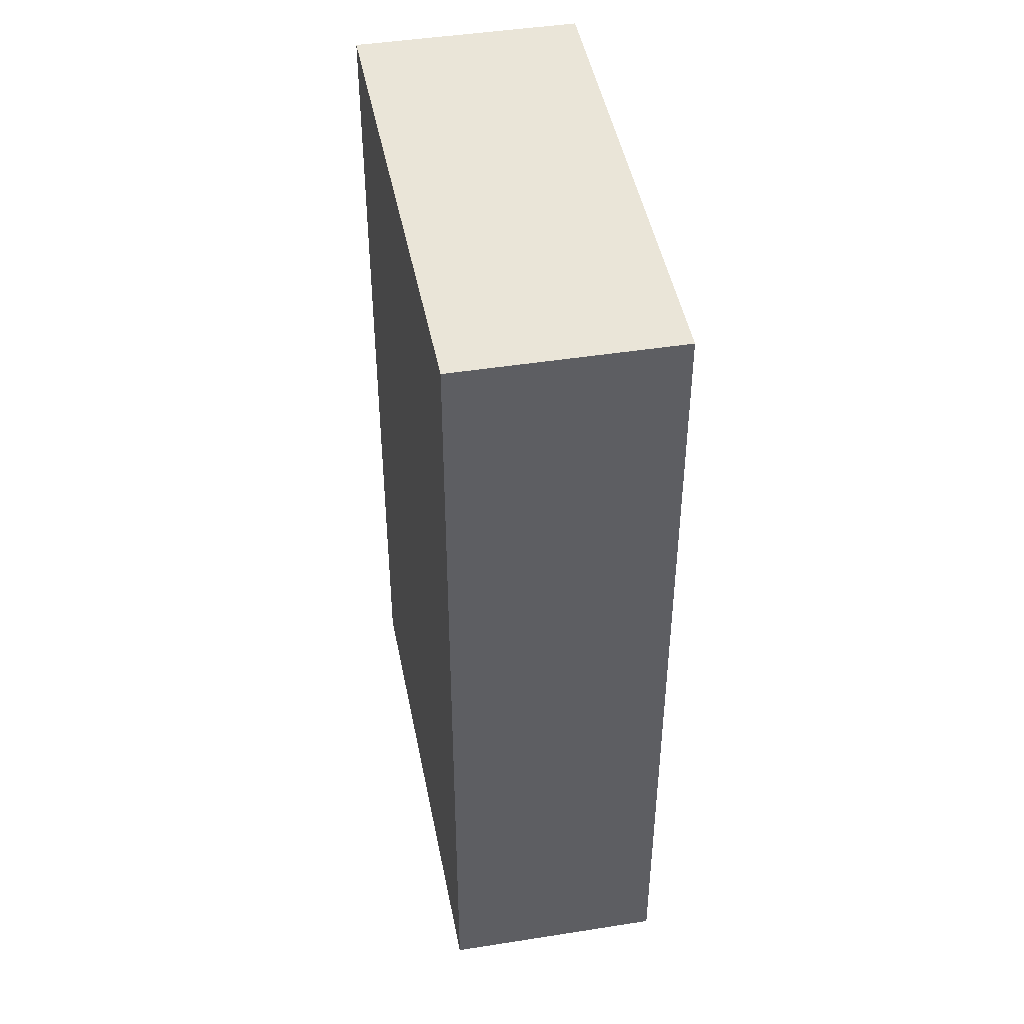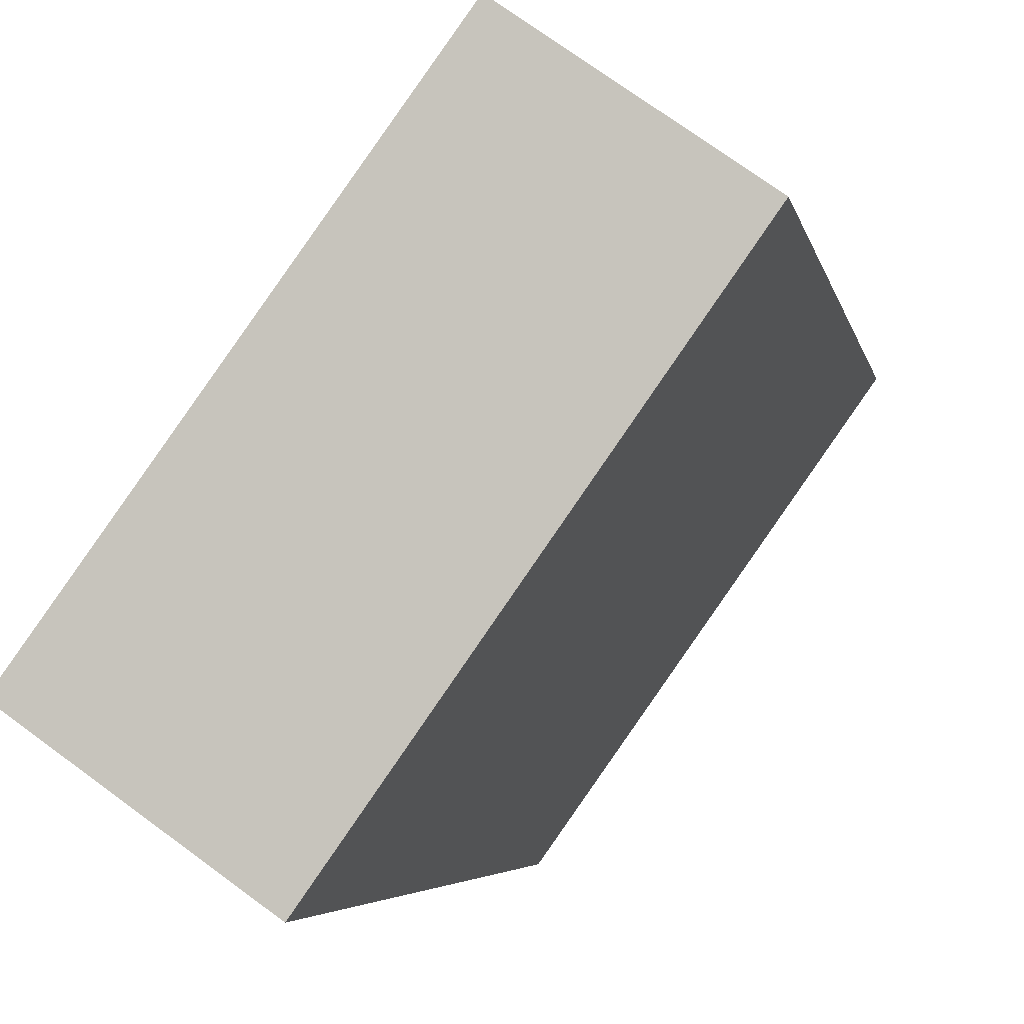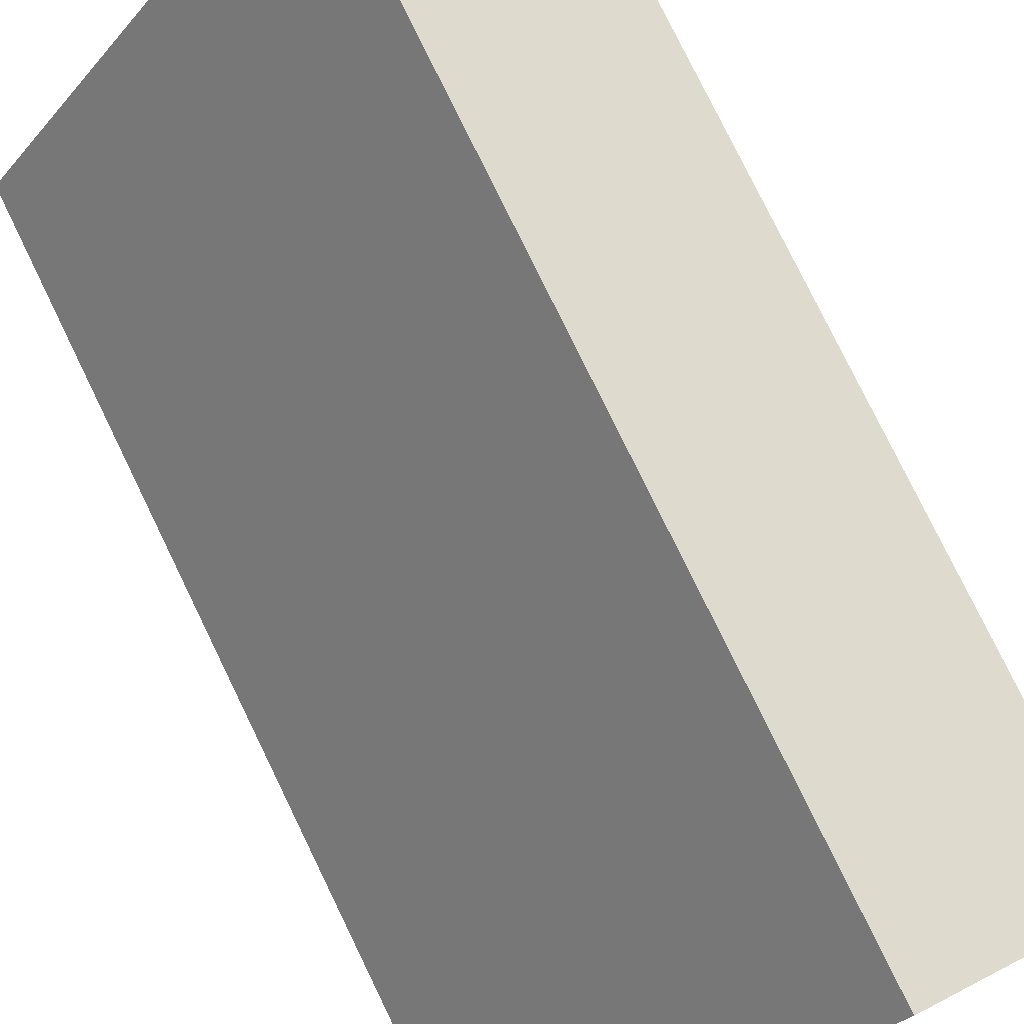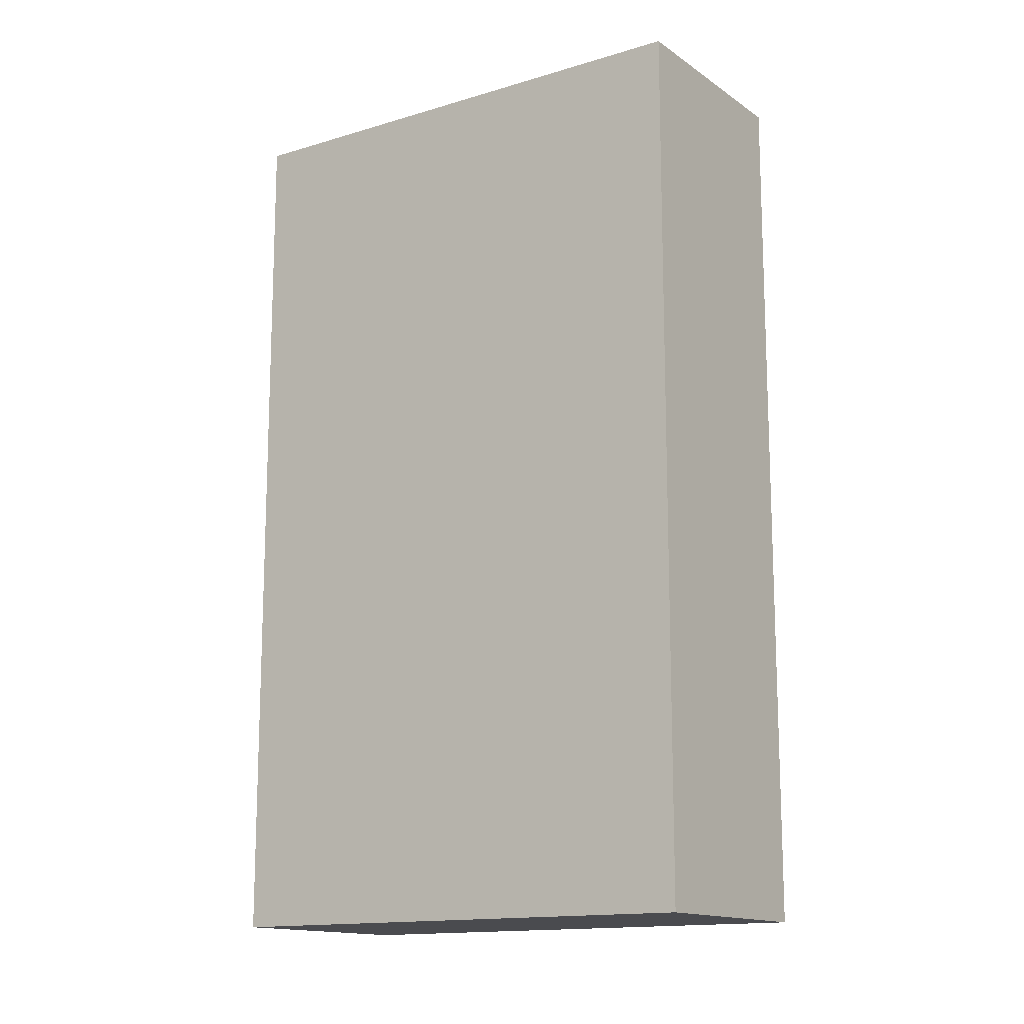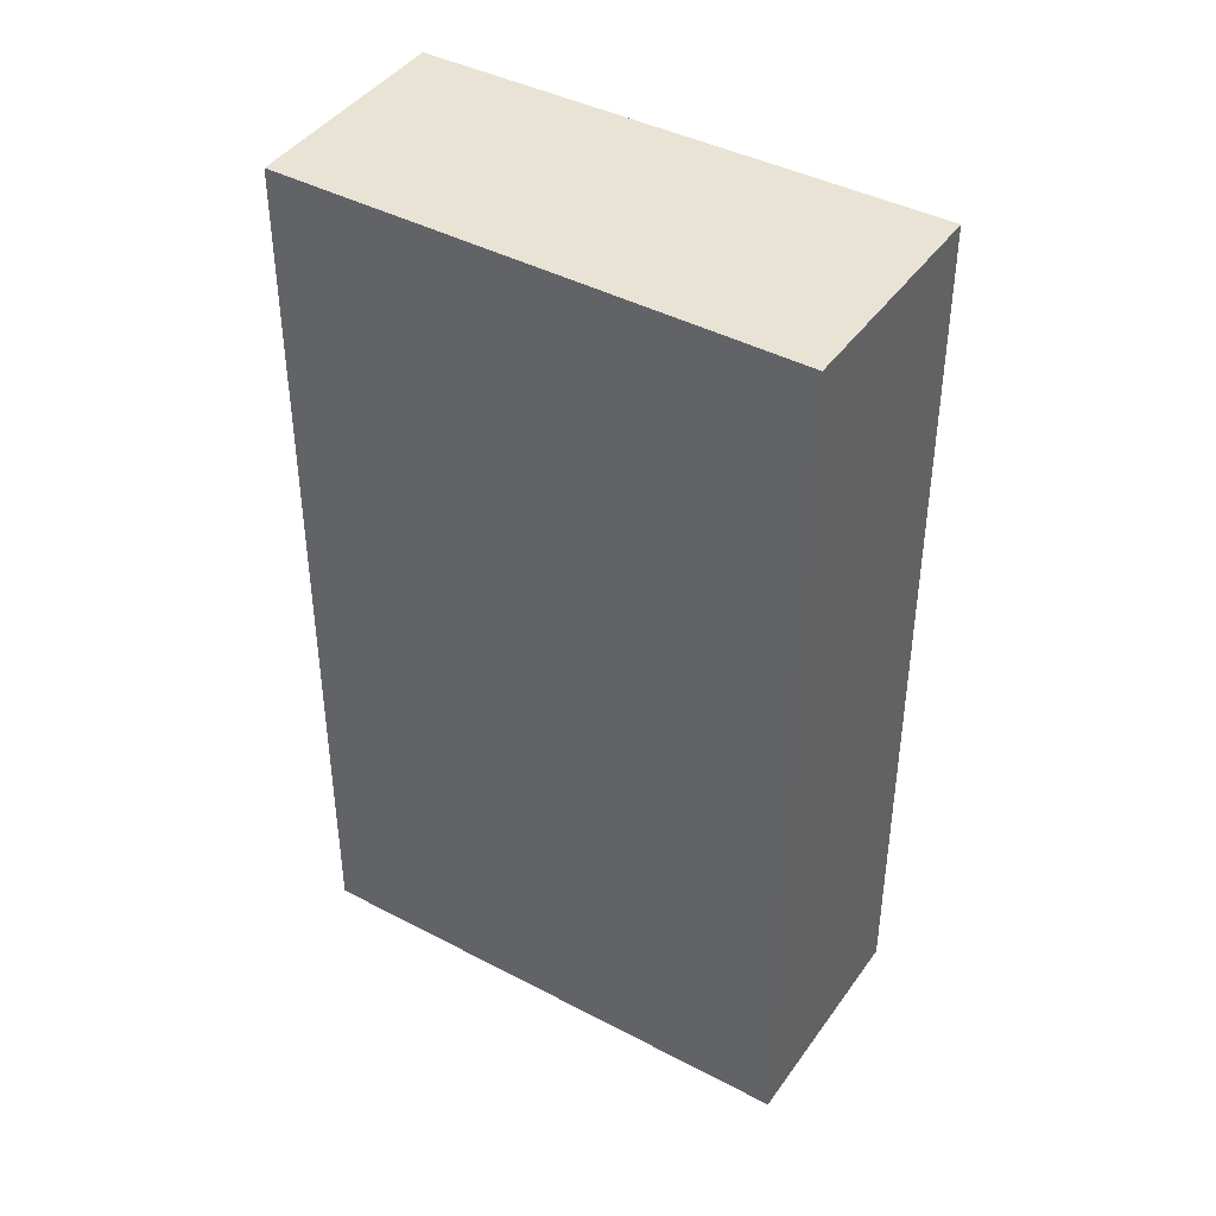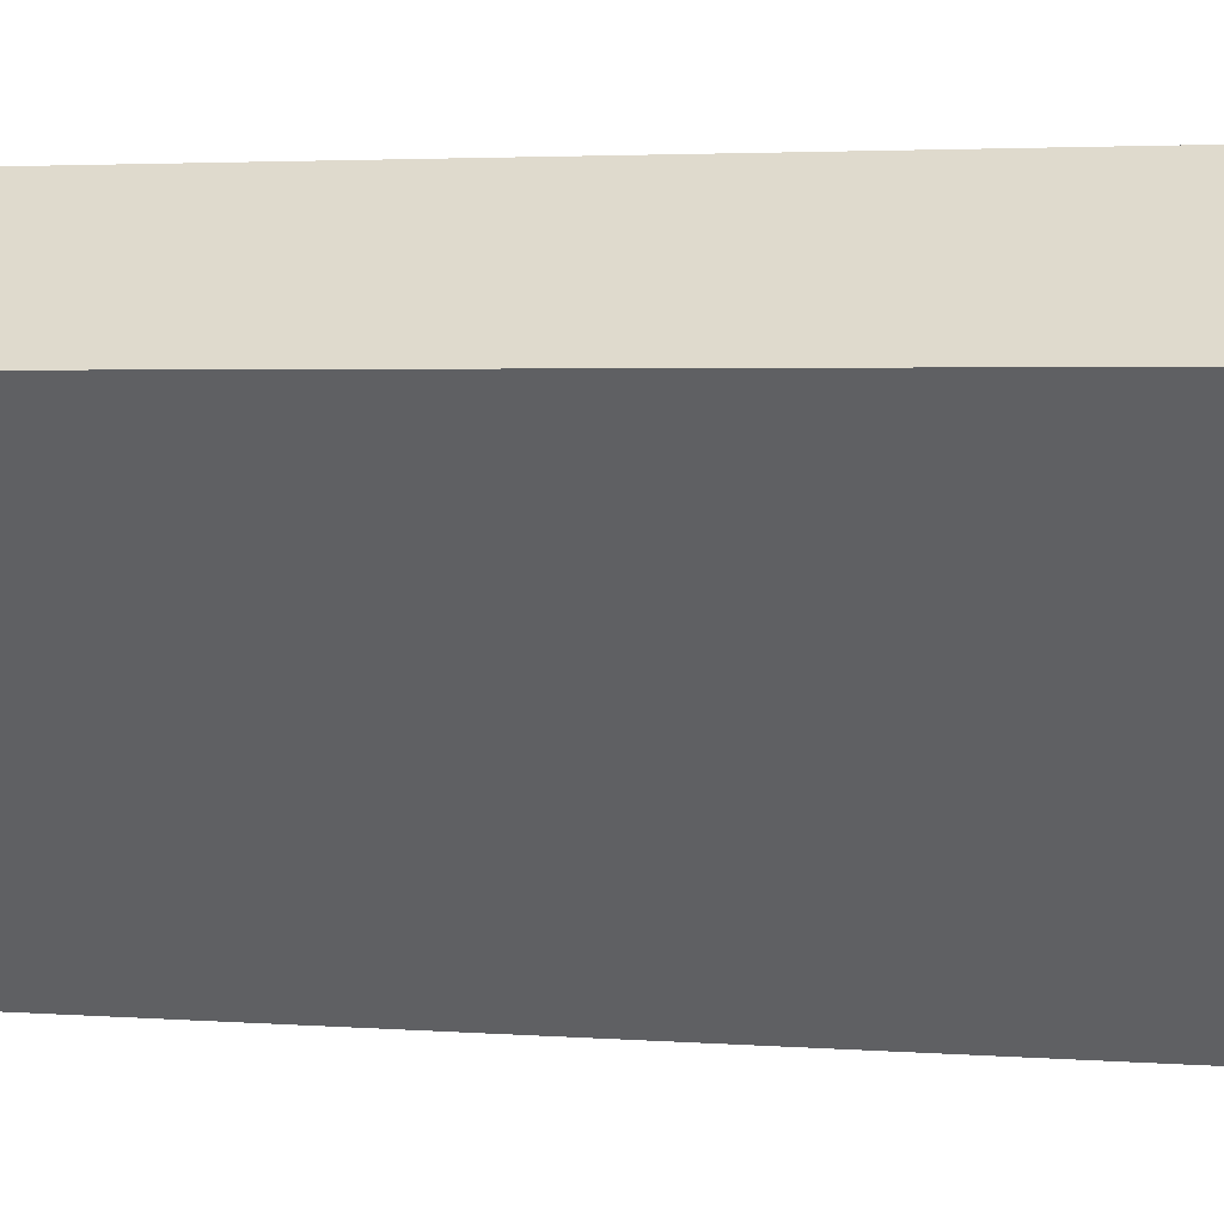
<metadata>
{"format":"obj","ext":"obj","renderer":"f3d","projection":"perspective","resolution":1024,"background":"white","views":[{"elev":45.4,"azim":25.0,"up":"+Y"},{"elev":-4.4,"azim":10.1,"up":"+Z"},{"elev":78.9,"azim":-26.0,"up":"+Z"},{"elev":-14.3,"azim":-20.2,"up":"+Y"},{"elev":42.3,"azim":157.6,"up":"+Y"},{"elev":3.2,"azim":104.4,"up":"+Z"}]}
</metadata>
<code>
v  1.799 8.595 -1.273
v  2.931 8.595 4.031
v  4.678 8.595 2.794
v  0 8.595 5.263e-16
v  4.678 -1.711e-16 2.794
v  1.799 7.795e-17 -1.273
v  0 0 0
v  2.931 -2.468e-16 4.031
g defaultobject
f 1 2 3
f 2 1 4
f 5 1 3
f 1 5 6
f 6 4 1
f 4 6 7
f 7 2 4
f 2 7 8
f 8 3 2
f 3 8 5
f 5 7 6
f 7 5 8

</code>
